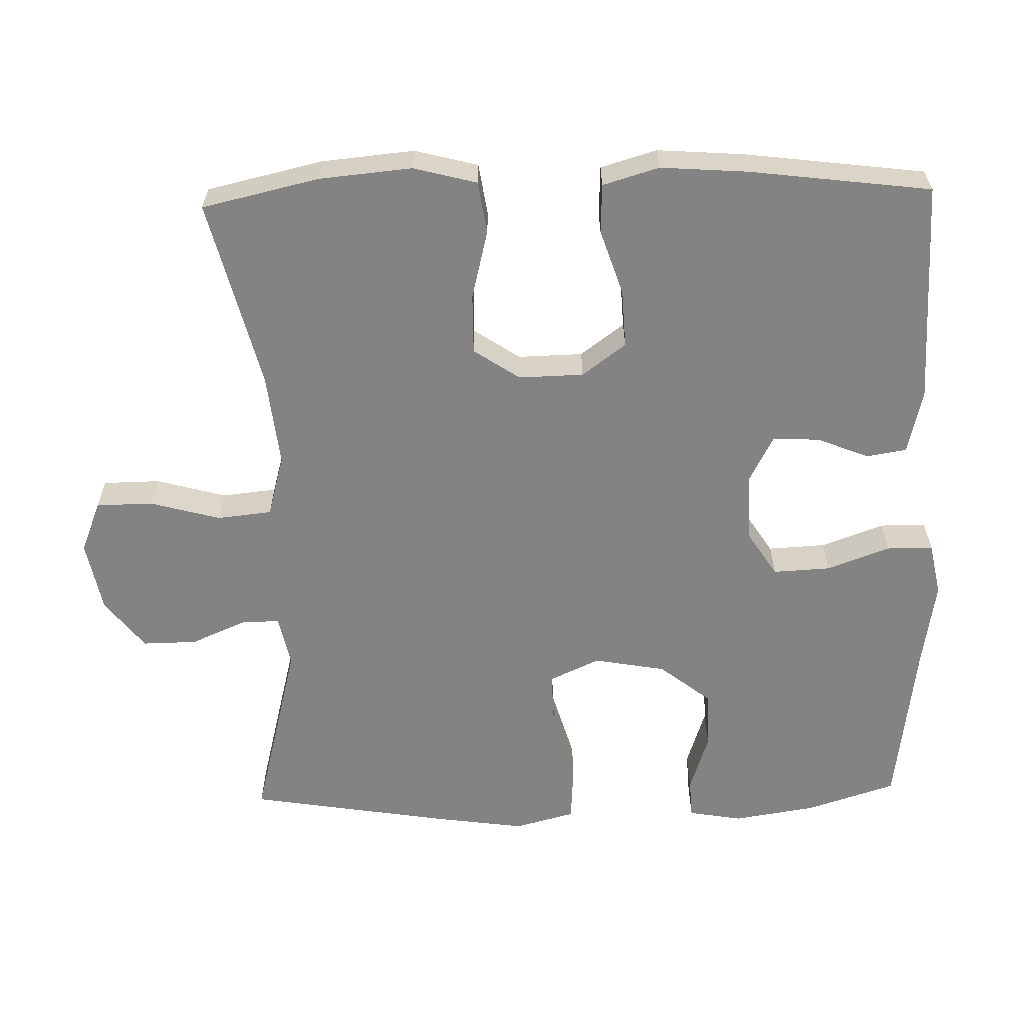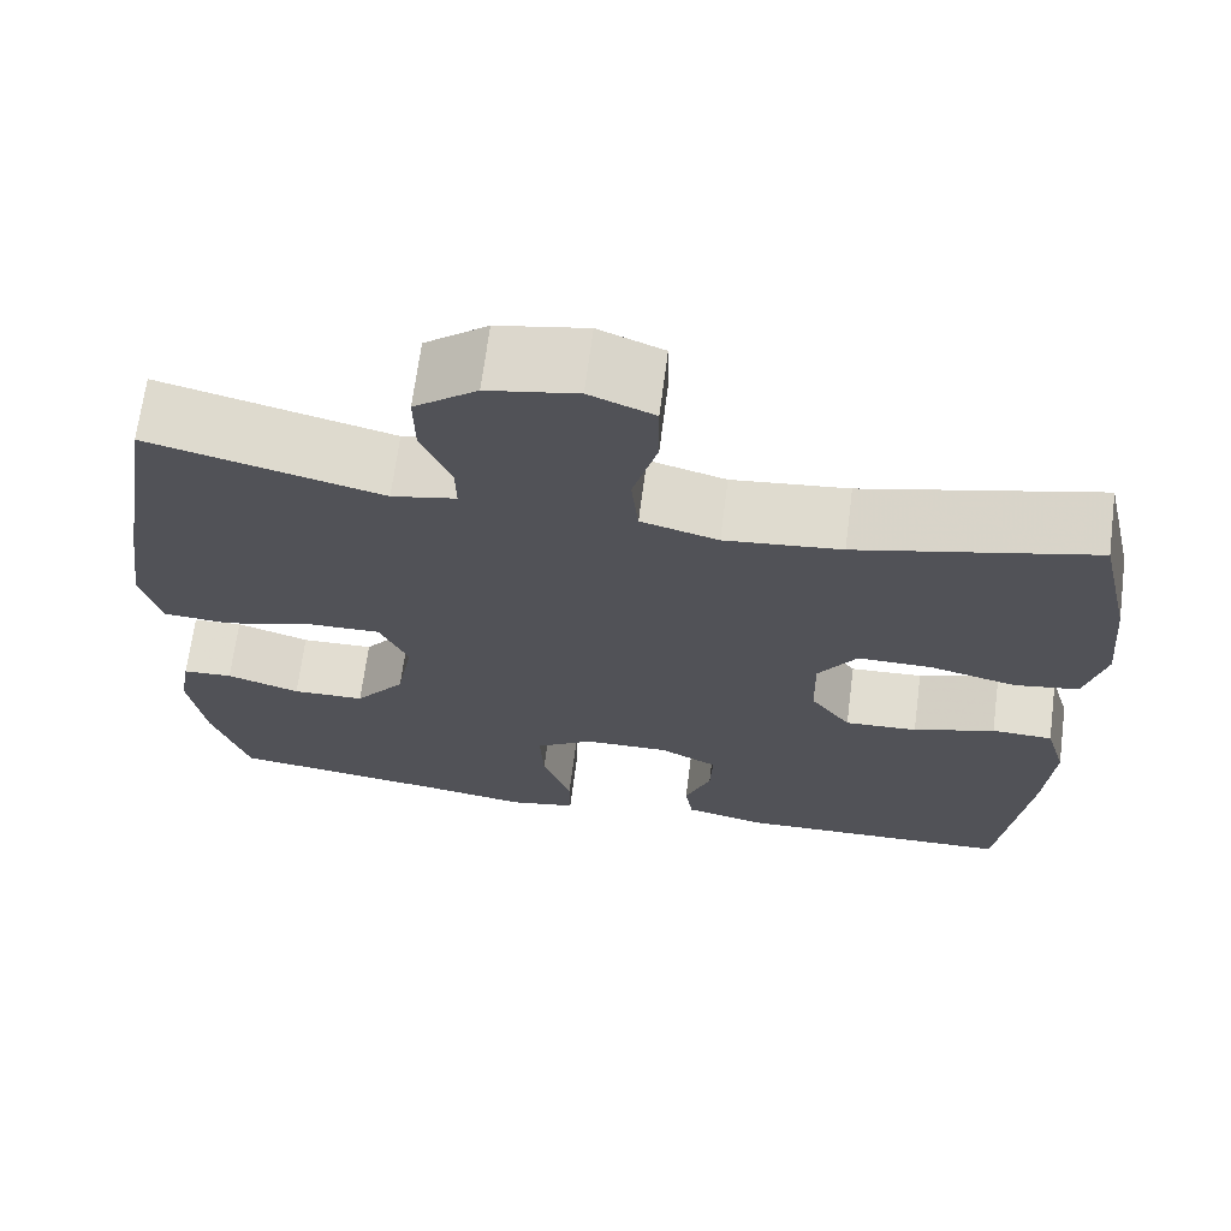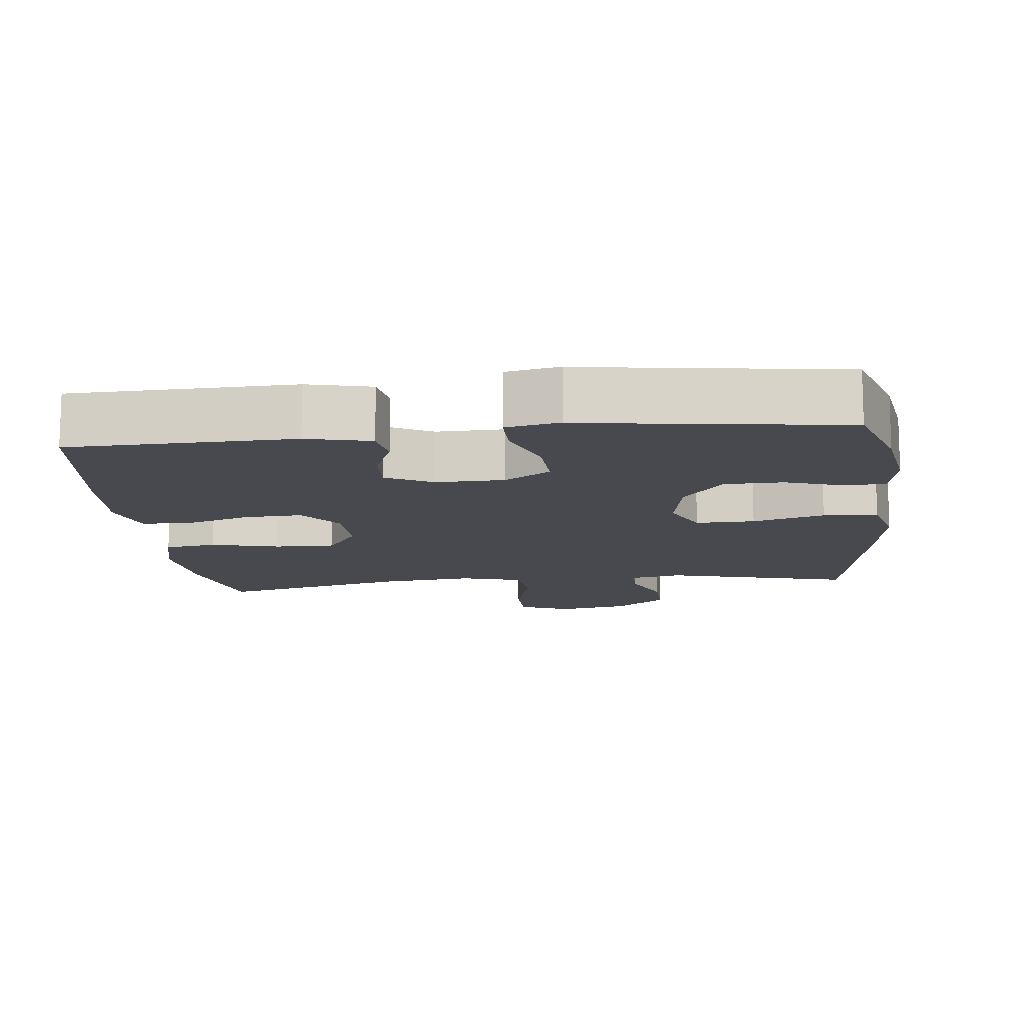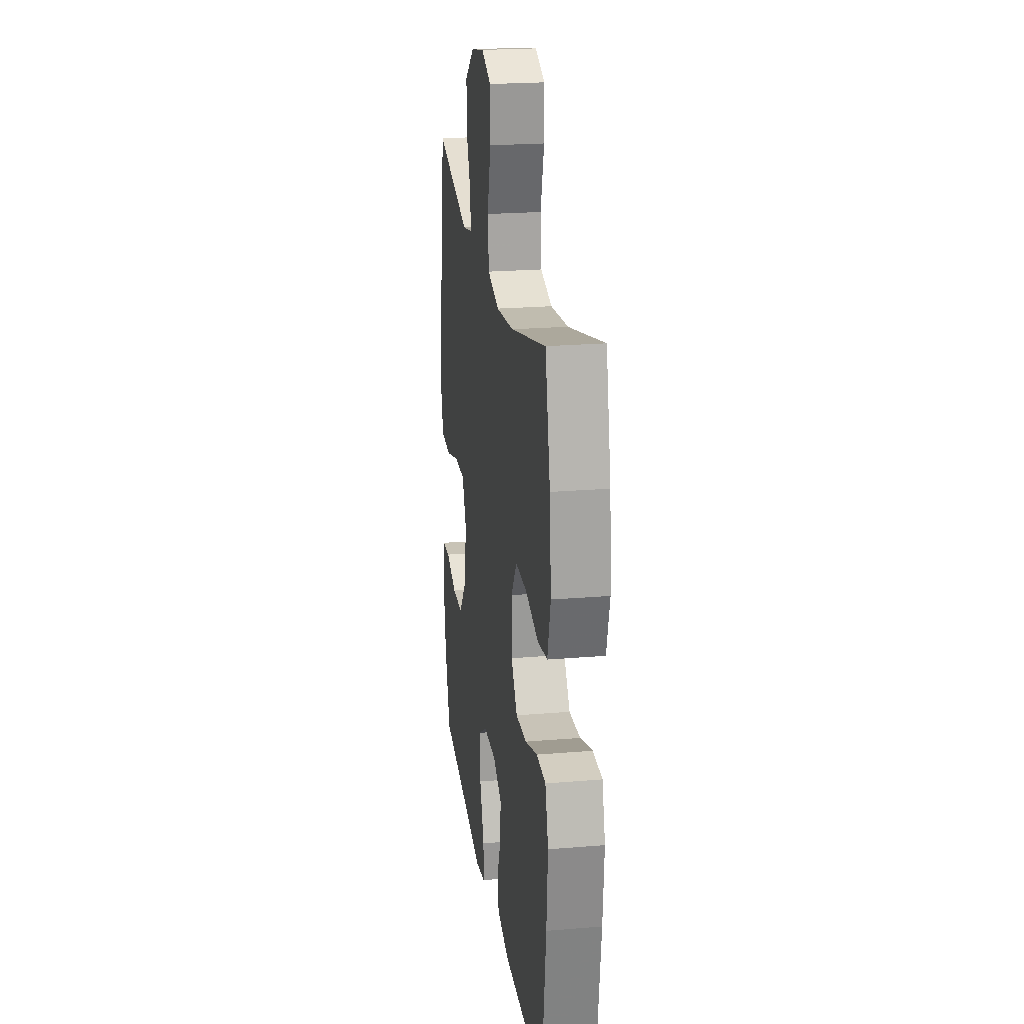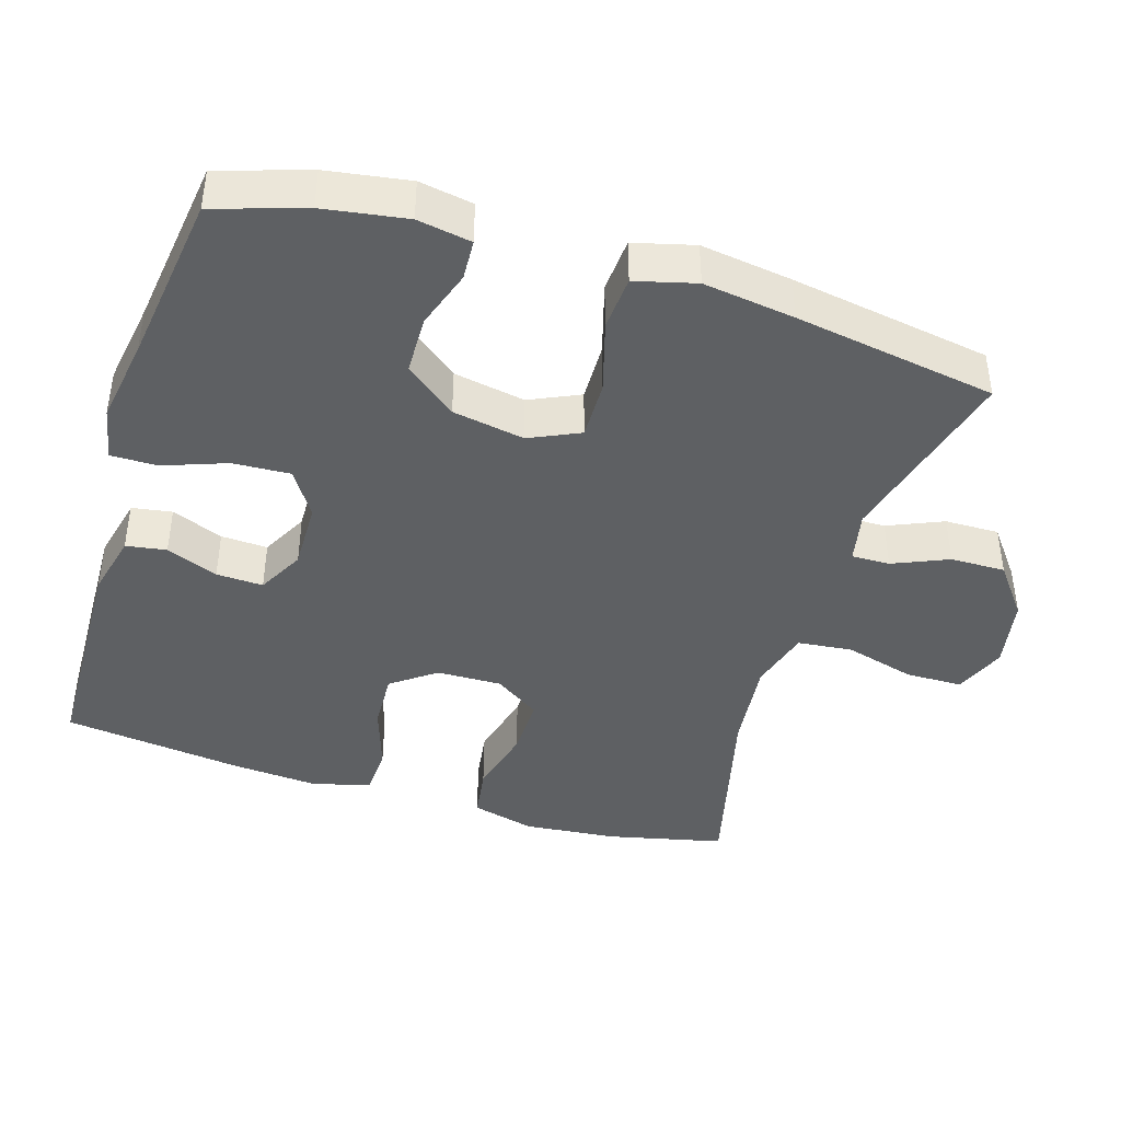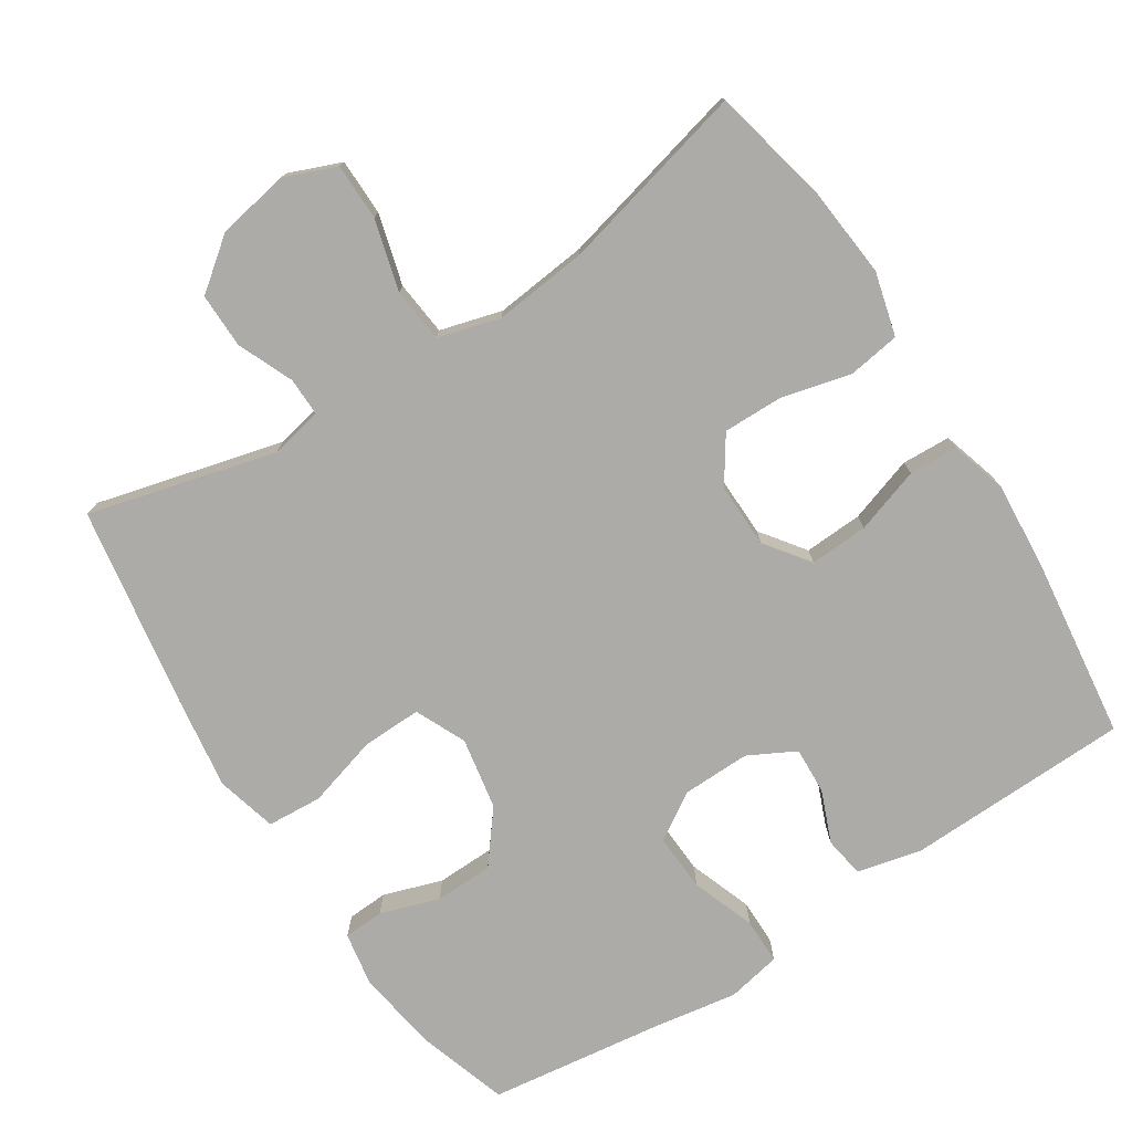
<metadata>
{"format":"obj","ext":"obj","renderer":"f3d","projection":"perspective","resolution":1024,"background":"white","views":[{"elev":-61.1,"azim":91.5,"up":"+Y"},{"elev":68.1,"azim":7.4,"up":"+Z"},{"elev":-12.6,"azim":-173.7,"up":"+Y"},{"elev":22.5,"azim":81.8,"up":"+Z"},{"elev":-42.2,"azim":-107.2,"up":"+Y"},{"elev":-76.2,"azim":32.8,"up":"+Y"}]}
</metadata>
<code>
v 0.5 0.07 0.5
v 0.537 0.07 0.338
v 0.549 0.07 0.209
v 0.526 0.07 0.121
v 0.454 0.07 0.11
v 0.358 0.07 0.134
v 0.274 0.07 0.135
v 0.231 0.07 0.071
v 0.233 0.07 -0.019
v 0.278 0.07 -0.08
v 0.359 0.07 -0.076
v 0.45 0.07 -0.046
v 0.518 0.07 -0.049
v 0.541 0.07 -0.127
v 0.532 0.07 -0.248
v 0.5 0.07 -0.5
v 0.189 0.07 -0.509
v 0.1 0.07 -0.488
v 0.091 0.07 -0.432
v 0.12 0.07 -0.36
v 0.123 0.07 -0.295
v 0.058 0.07 -0.261
v -0.037 0.07 -0.263
v -0.101 0.07 -0.304
v -0.097 0.07 -0.384
v -0.065 0.07 -0.472
v -0.065 0.07 -0.536
v -0.14 0.07 -0.551
v -0.258 0.07 -0.532
v -0.5 0.07 -0.5
v -0.54 0.07 -0.375
v -0.558 0.07 -0.26
v -0.545 0.07 -0.185
v -0.489 0.07 -0.182
v -0.407 0.07 -0.209
v -0.326 0.07 -0.207
v -0.27 0.07 -0.136
v -0.252 0.07 -0.036
v -0.284 0.07 0.034
v -0.366 0.07 0.032
v -0.466 0.07 0.003
v -0.542 0.07 0.008
v -0.564 0.07 0.092
v -0.546 0.07 0.219
v -0.5 0.07 0.5
v -0.24 0.07 0.433
v -0.168 0.07 0.448
v -0.169 0.07 0.501
v -0.202 0.07 0.578
v -0.203 0.07 0.654
v -0.133 0.07 0.708
v -0.033 0.07 0.727
v 0.039 0.07 0.698
v 0.04 0.07 0.619
v 0.013 0.07 0.521
v 0.021 0.07 0.445
v 0.107 0.07 0.421
v 0.237 0.07 0.435
v 0.5 0 0.5
v 0.537 0 0.338
v 0.549 0 0.209
v 0.526 0 0.121
v 0.454 0 0.11
v 0.358 0 0.134
v 0.274 0 0.135
v 0.231 0 0.071
v 0.233 0 -0.019
v 0.278 0 -0.08
v 0.359 0 -0.076
v 0.45 0 -0.046
v 0.518 0 -0.049
v 0.541 0 -0.127
v 0.532 0 -0.248
v 0.5 0 -0.5
v 0.189 0 -0.509
v 0.1 0 -0.488
v 0.091 0 -0.432
v 0.12 0 -0.36
v 0.123 0 -0.295
v 0.058 0 -0.261
v -0.037 0 -0.263
v -0.101 0 -0.304
v -0.097 0 -0.384
v -0.065 0 -0.472
v -0.065 0 -0.536
v -0.14 0 -0.551
v -0.258 0 -0.532
v -0.5 0 -0.5
v -0.54 0 -0.375
v -0.558 0 -0.26
v -0.545 0 -0.185
v -0.489 0 -0.182
v -0.407 0 -0.209
v -0.326 0 -0.207
v -0.27 0 -0.136
v -0.252 0 -0.036
v -0.284 0 0.034
v -0.366 0 0.032
v -0.466 0 0.003
v -0.542 0 0.008
v -0.564 0 0.092
v -0.546 0 0.219
v -0.5 0 0.5
v -0.24 0 0.433
v -0.168 0 0.448
v -0.169 0 0.501
v -0.202 0 0.578
v -0.203 0 0.654
v -0.133 0 0.708
v -0.033 0 0.727
v 0.039 0 0.698
v 0.04 0 0.619
v 0.013 0 0.521
v 0.021 0 0.445
v 0.107 0 0.421
v 0.237 0 0.435
f 52 53 54 55
f 52 55 56
f 51 52 56
f 48 49 50 51
f 47 48 51 56
f 46 47 56 57
f 44 45 46
f 43 44 46 57
f 40 41 42 43
f 39 40 43 57
f 32 33 34 35
f 32 35 36
f 29 30 31 32
f 29 32 36
f 28 29 36 37
f 25 26 27 28
f 24 25 28 37
f 17 18 19 20
f 17 20 21
f 16 17 21
f 15 16 21
f 14 15 21 22
f 11 12 13 14
f 10 11 14 22
f 3 4 5 6
f 3 6 7
f 58 1 2 3
f 58 3 7
f 38 39 57 58
f 38 58 7 8
f 23 24 37 38
f 23 38 8 9
f 9 10 22 23
f 113 112 111 110
f 114 113 110
f 114 110 109
f 109 108 107 106
f 114 109 106 105
f 115 114 105 104
f 104 103 102
f 115 104 102 101
f 101 100 99 98
f 115 101 98 97
f 93 92 91 90
f 94 93 90
f 90 89 88 87
f 94 90 87
f 95 94 87 86
f 86 85 84 83
f 95 86 83 82
f 78 77 76 75
f 79 78 75
f 79 75 74
f 79 74 73
f 80 79 73 72
f 72 71 70 69
f 80 72 69 68
f 64 63 62 61
f 65 64 61
f 61 60 59 116
f 65 61 116
f 116 115 97 96
f 66 65 116 96
f 96 95 82 81
f 67 66 96 81
f 81 80 68 67
f 1 59 60 2
f 2 60 61 3
f 3 61 62 4
f 4 62 63 5
f 5 63 64 6
f 6 64 65 7
f 7 65 66 8
f 8 66 67 9
f 9 67 68 10
f 10 68 69 11
f 11 69 70 12
f 12 70 71 13
f 13 71 72 14
f 14 72 73 15
f 15 73 74 16
f 16 74 75 17
f 17 75 76 18
f 18 76 77 19
f 19 77 78 20
f 20 78 79 21
f 21 79 80 22
f 22 80 81 23
f 23 81 82 24
f 24 82 83 25
f 25 83 84 26
f 26 84 85 27
f 27 85 86 28
f 28 86 87 29
f 29 87 88 30
f 30 88 89 31
f 31 89 90 32
f 32 90 91 33
f 33 91 92 34
f 34 92 93 35
f 35 93 94 36
f 36 94 95 37
f 37 95 96 38
f 38 96 97 39
f 39 97 98 40
f 40 98 99 41
f 41 99 100 42
f 42 100 101 43
f 43 101 102 44
f 44 102 103 45
f 45 103 104 46
f 46 104 105 47
f 47 105 106 48
f 48 106 107 49
f 49 107 108 50
f 50 108 109 51
f 51 109 110 52
f 52 110 111 53
f 53 111 112 54
f 54 112 113 55
f 55 113 114 56
f 56 114 115 57
f 57 115 116 58
f 58 116 59 1

</code>
